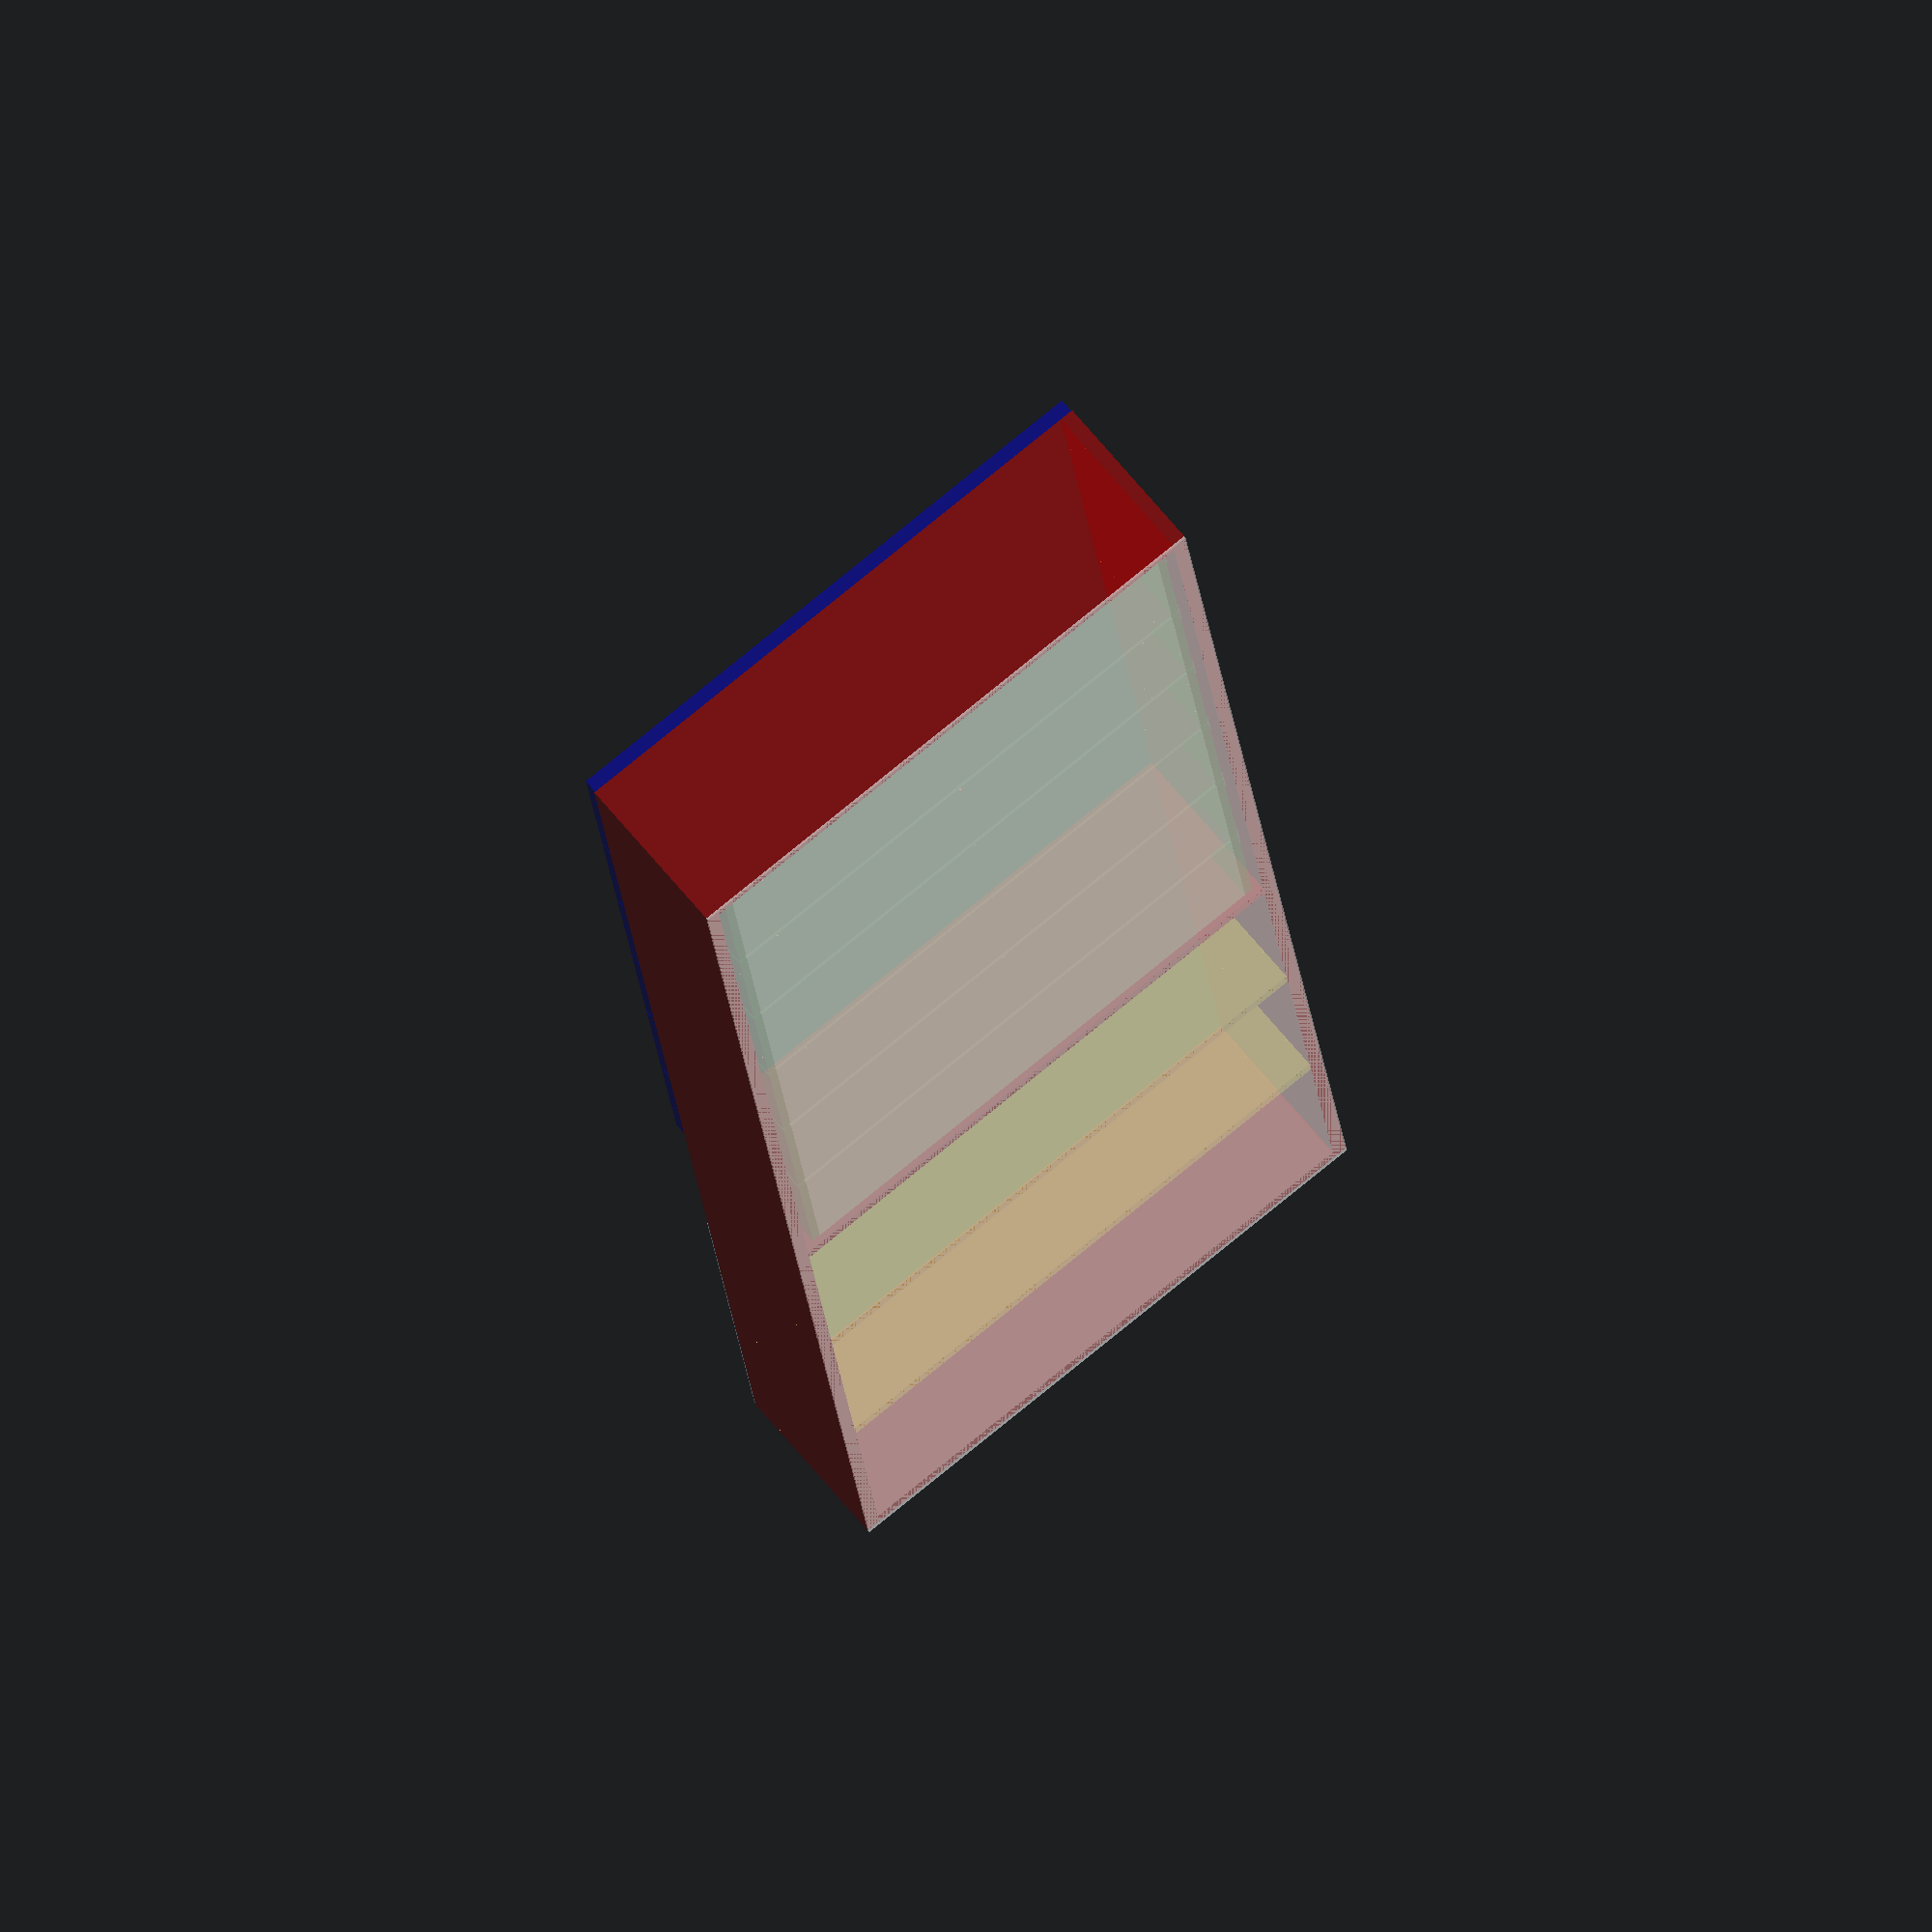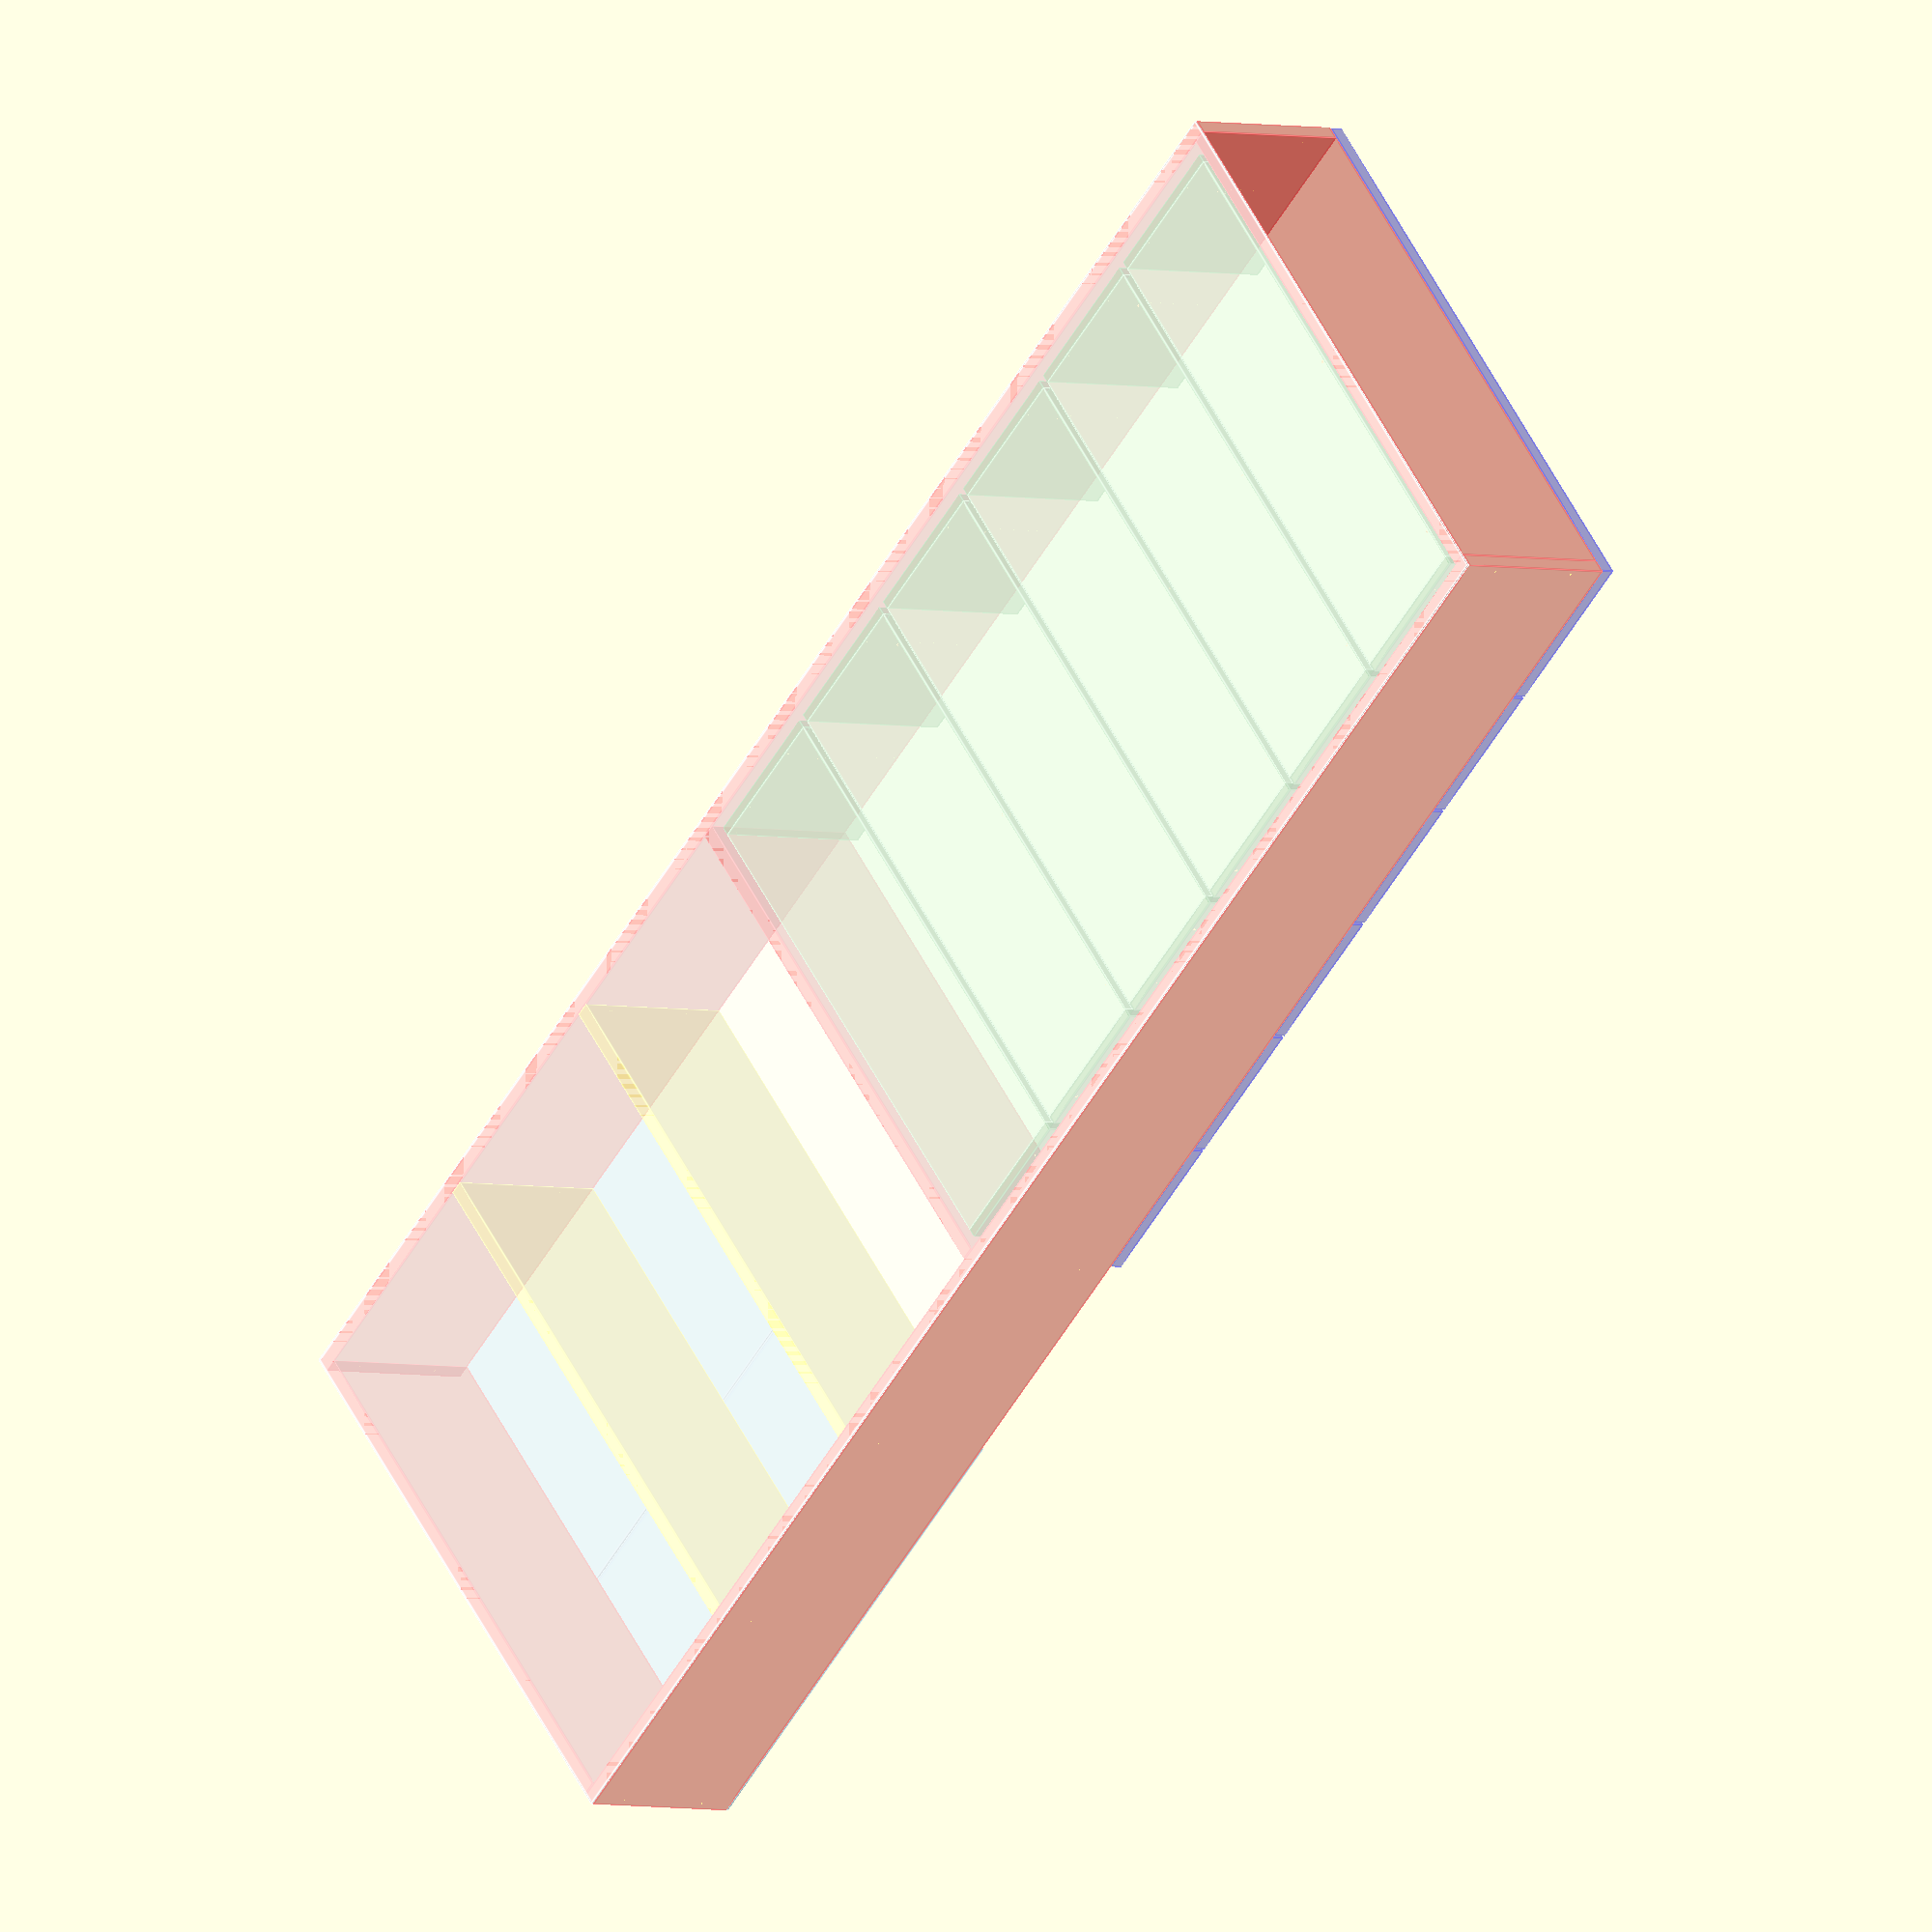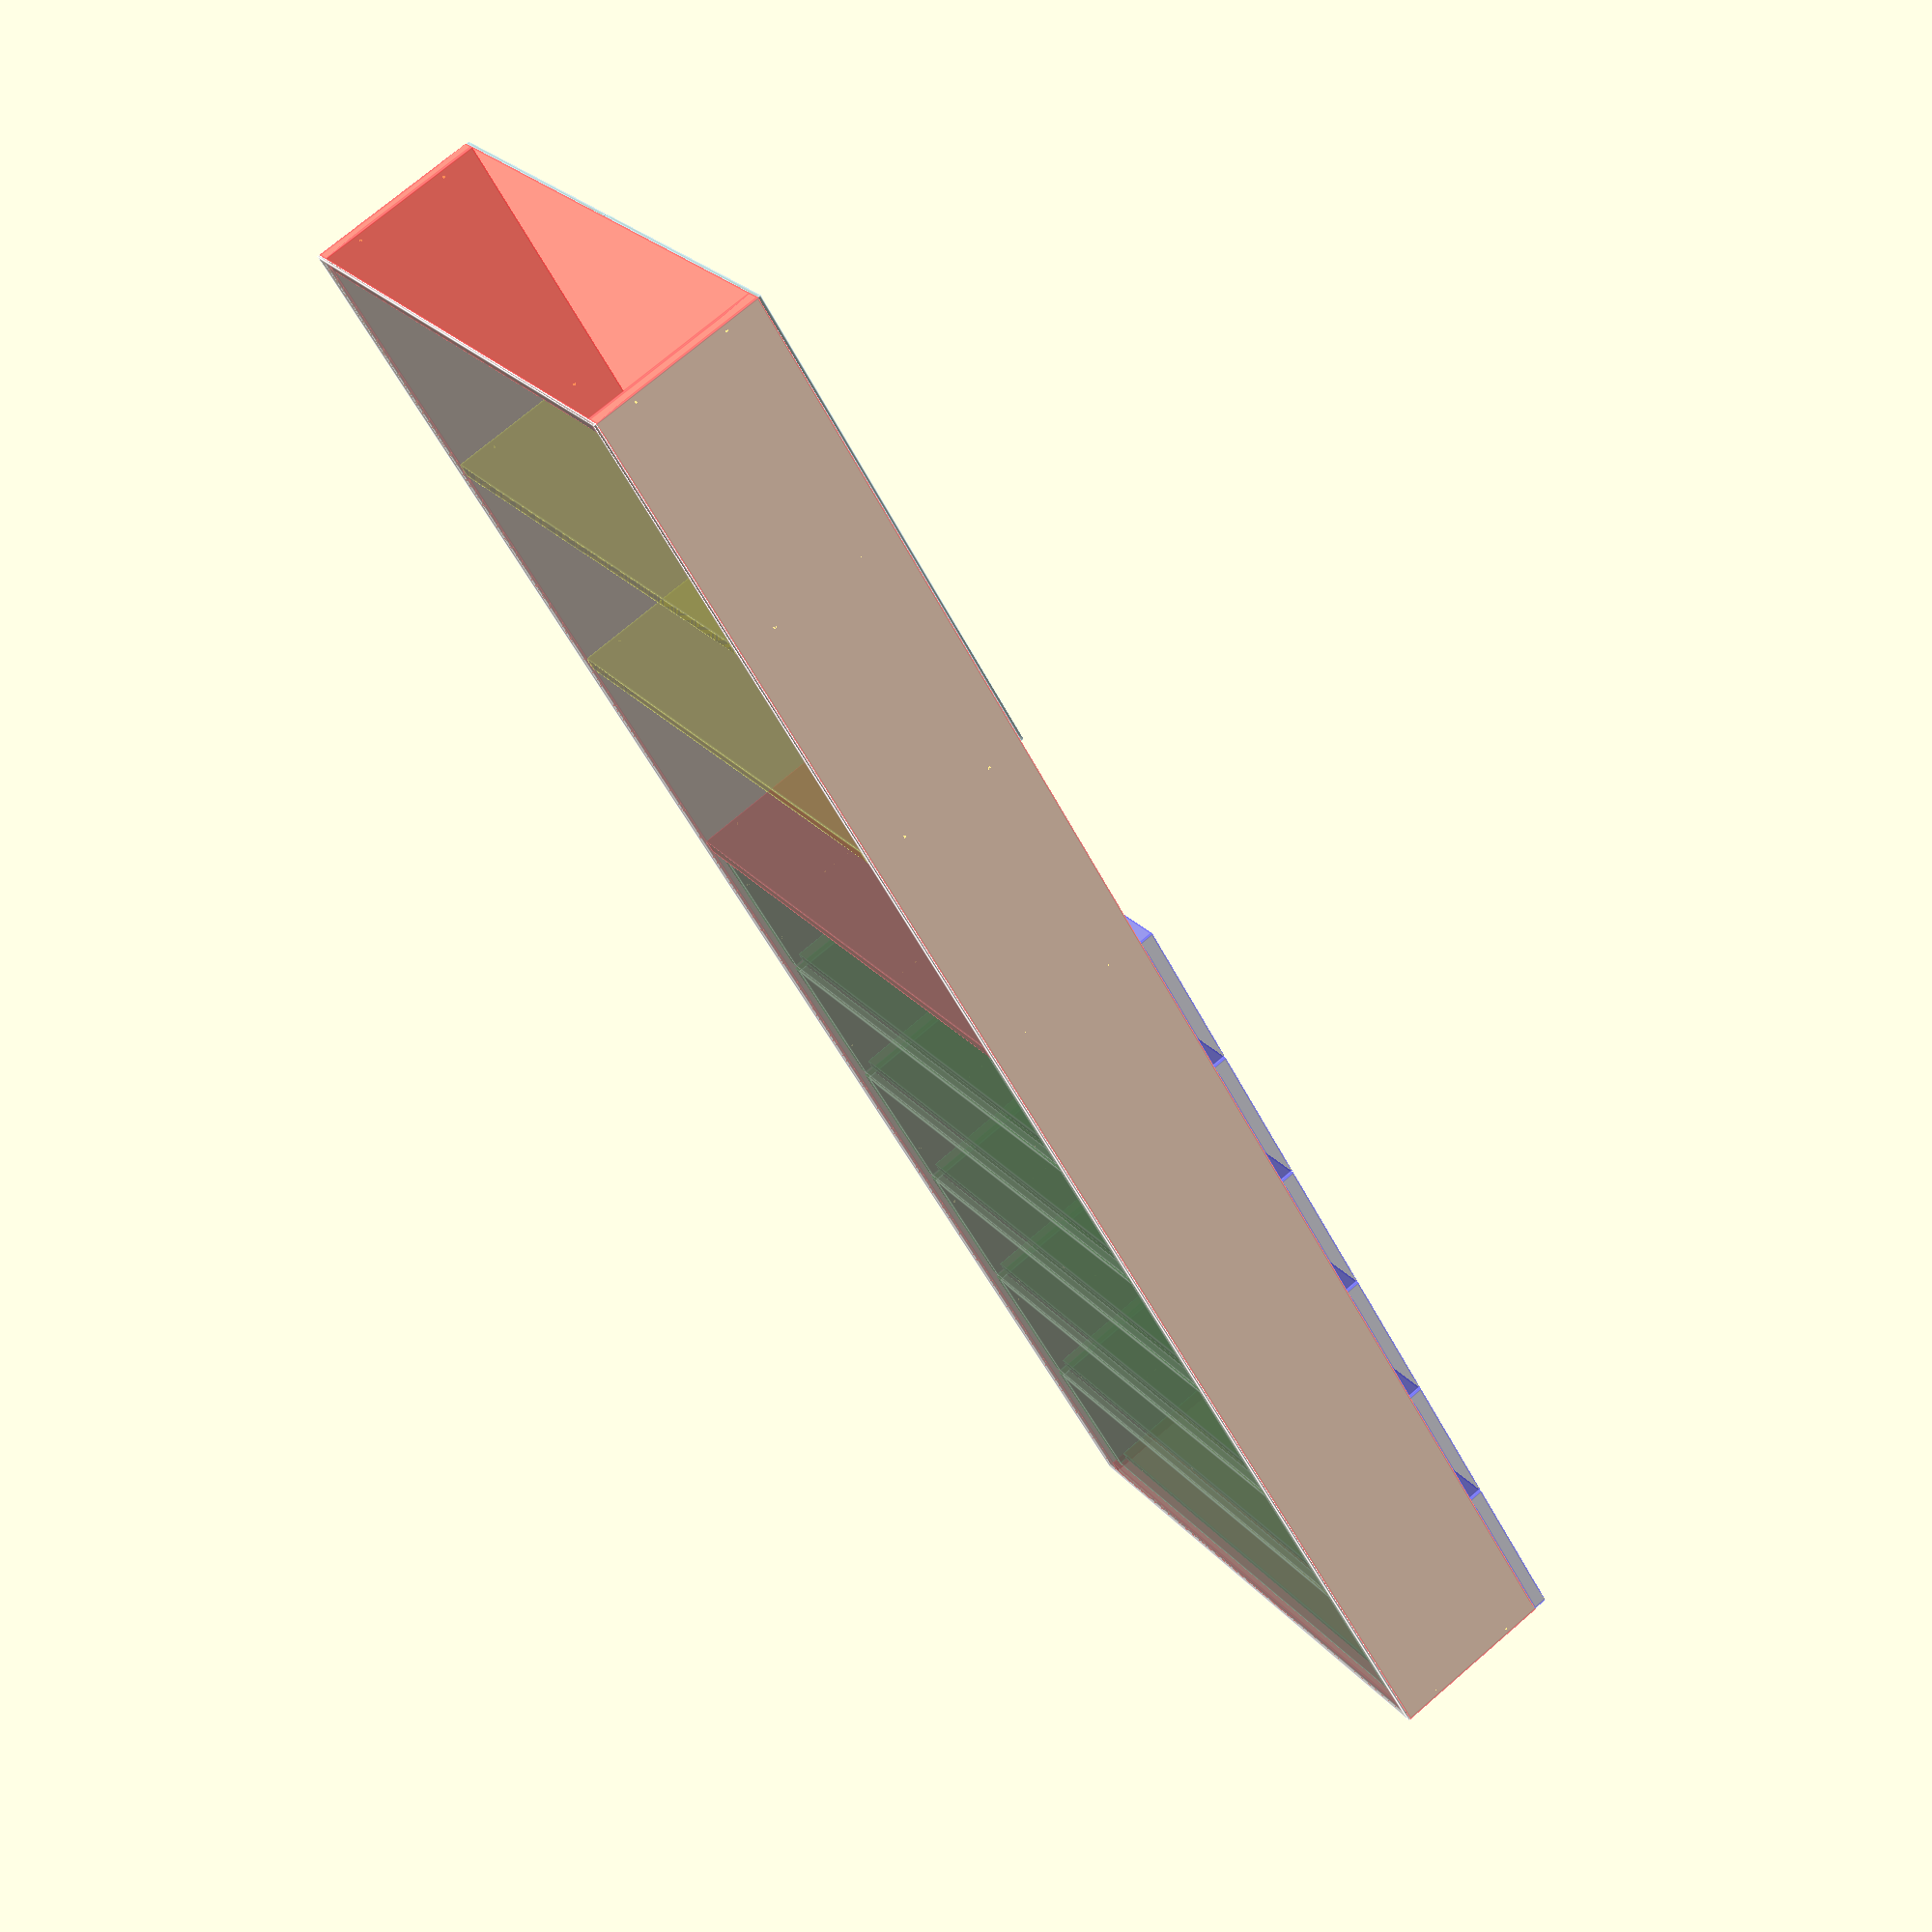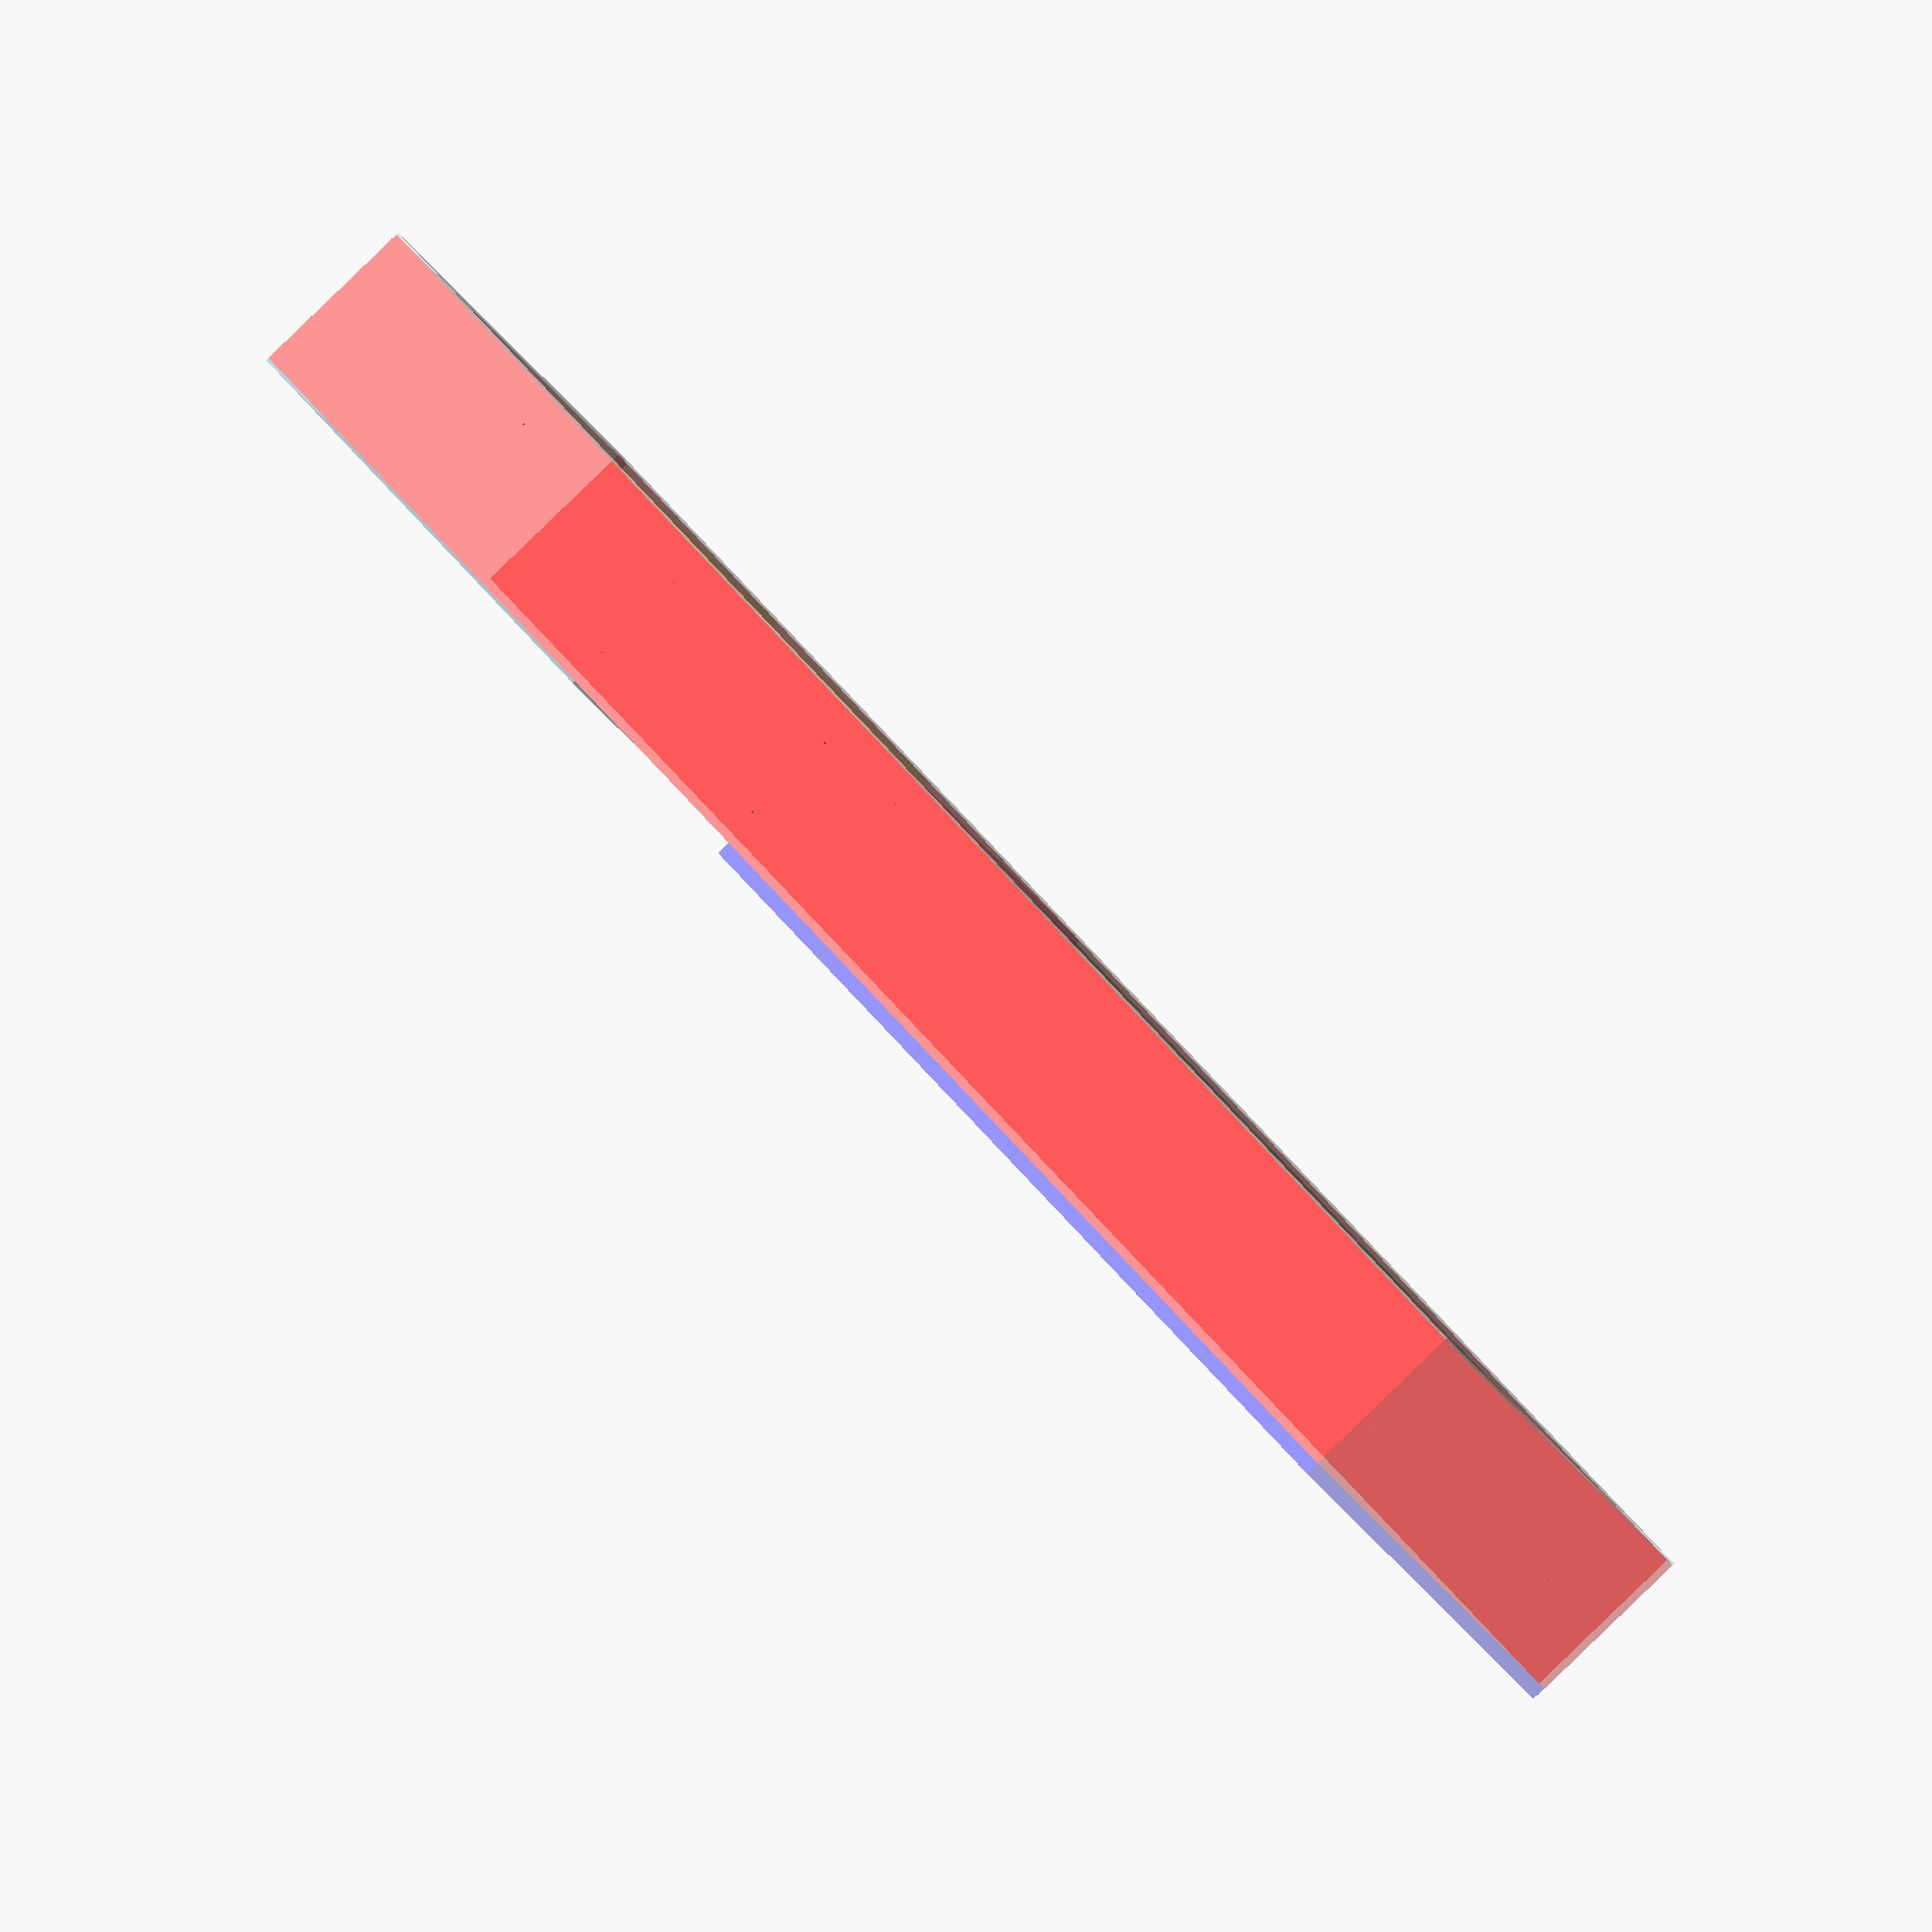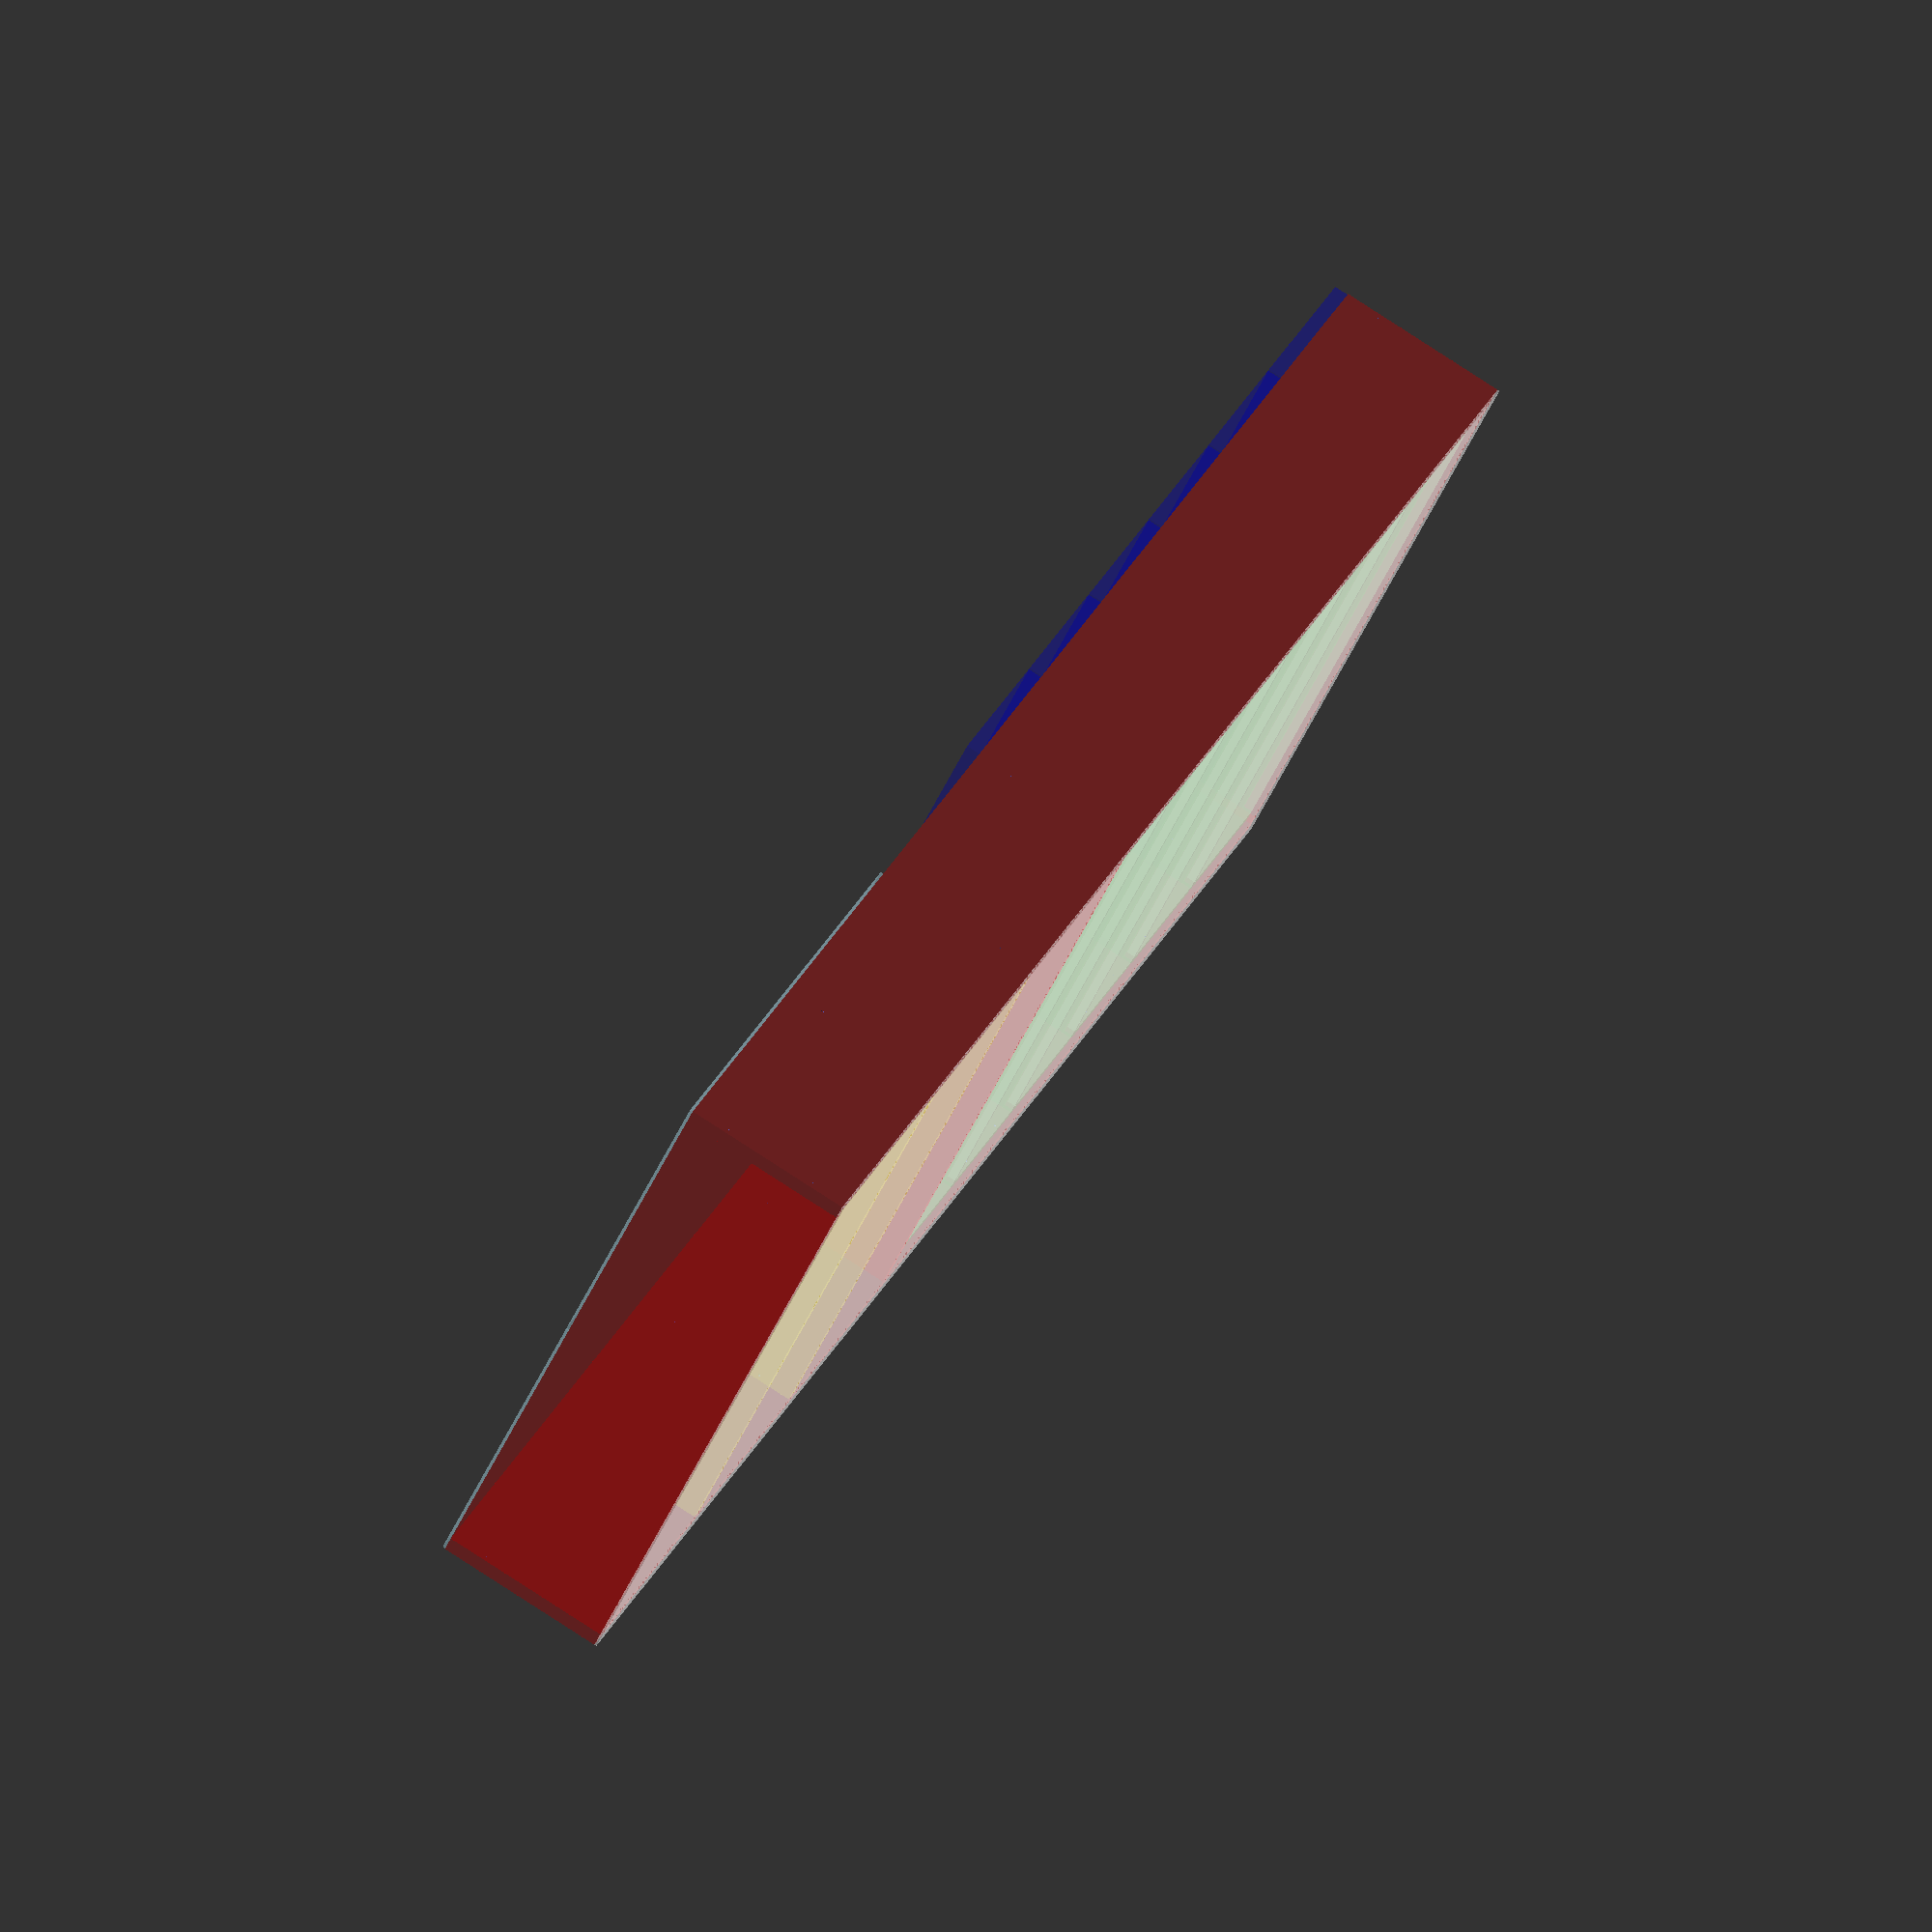
<openscad>
// Chest of Drawers with Integrated Bookcase
// The coordinate origin is at the lower left front of the corpus.
// The y-direction increases into the corpus body.
// This means that drawer fronts and glass doors will have y-origin in the negative direction.


// Transparency
part_alpha = 0.4;

// Debugging flags
show_corpus = true;
show_corpus_sides = true;
show_drawers = true;
show_fronts = true;
show_slides = true;
show_shelves = true;
show_glass_doors = true;
show_hdf_back_panel = true;

// Exploded View Parameters
exploded_view = false; // Set to true to enable exploded view
explosion_factor = 2; // Scale factor for explosion distance

// Parameters

// Corpus
corpus_height = 2300;
corpus_width = 800;
corpus_depth = 230;

// Melanine material thickness
melanine_thickness_main = 19;
melanine_thickness_secondary = 12;

// HDF Back Panel
hdf_thickness = 3;

// Joinery
confirmat_screw_length = 49;
confirmat_hole_diameter = 4;
confirmat_hole_radius = confirmat_hole_diameter / 2;
confirmat_hole_edge_distance = 50;

// Dowels
dowel_diameter = 6;
dowel_radius = dowel_diameter / 2;
dowel_length = 30;
dowel_hole_depth_in_front = 10;
dowel_hole_edge_distance = 50;
panel_length_for_four_dowels = 500;

// Shelves
shelf_width = corpus_width - 2*melanine_thickness_main;
shelf_depth = corpus_depth;

// Slides
slide_width = 200;
slide_height = 45;
slide_depth = 13;
slide_z_offset = 50;

// Slide Pilot Holes
slide_pilot_hole_depth = 2;
slide_pilot_hole_diameter = 2.5;
slide_pilot_hole_radius = slide_pilot_hole_diameter / 2;
drawer_slide_pilot_hole_offsets = [35, 163];
corpus_slide_pilot_hole_offsets = [6.5, 35, 51, 76, 99, 115];

// Drawers
number_of_drawers = 6;
drawer_height = 200;
drawer_body_height = drawer_height - melanine_thickness_secondary;
drawer_depth = corpus_depth - 5;
drawer_width = shelf_width - 2*slide_depth;
drawer_body_width = drawer_width - 2*melanine_thickness_secondary;
drawer_bottom_offset = 10;     // the lowest drawer offset from the corpus bottom
drawer_gap = 10;    // the gap between drawers
drawer_vertical_space = drawer_height + drawer_gap;    // vertical space between drawers
drawer_origin_z = melanine_thickness_main + drawer_bottom_offset;     // offset of the bottom of the first drawer

// Middle Plate
middle_plate_z = drawer_origin_z + number_of_drawers*drawer_vertical_space;

// Drawer Fronts
front_gap = 3;
front_overhang = 3;
front_margin = 1.5; // margin on left and right side of drawer front
front_width = corpus_width - 2 * front_margin;
front_depth = melanine_thickness_main;
front_height_base = drawer_height + drawer_gap - front_gap;
front_height_first = melanine_thickness_main + drawer_bottom_offset - front_gap + front_height_base;
front_height_standard = front_height_base;
front_height_top = front_height_standard + 3*front_overhang;
handle_hole_diameter = 4;
handle_hole_spacing = 160;

// Bookcase dimensions
bookcase_start_z = middle_plate_z + melanine_thickness_main;
bookcase_end_z = corpus_height - melanine_thickness_main;
bookcase_height = bookcase_end_z - bookcase_start_z;
bookcase_shelf_gap = (bookcase_height - 2 * melanine_thickness_main) / 3;

// Bookcase glass doors
bookcase_glass_door_width = (corpus_width - (1 + front_gap + 1))/2;
bookcase_glass_door_height = melanine_thickness_main + bookcase_shelf_gap + melanine_thickness_main + bookcase_shelf_gap + melanine_thickness_main/2;
bookcase_glass_door_tickness = 4;

// Derived Measurements & Debugging
echo(str("Middle Plate Z: ", middle_plate_z));
echo(str("Bookcase Vertical Space: ", bookcase_height));
echo(str("Bookcase Shelf Gap: ", bookcase_shelf_gap));
echo(str("Bookcase Door Width: ", bookcase_glass_door_width));
echo(str("Bookcase Door Height: ", bookcase_glass_door_height));
echo(str("Drawer Vertical Space: ", drawer_vertical_space));
echo(str("Drawer Width: ", drawer_width));
echo(str("Shelf Width: ", shelf_width));
echo(str("First Drawer Front Height: ", front_height_first));
echo(str("Standard Drawer Front Height: ", front_height_standard));
echo(str("Top Drawer Front Height: ", front_height_top));

// Colors
color_corpus = "Red";
color_drawers = "Green";
color_drawer_back = "LightGreen";
color_fronts = "Blue";
color_shelves = "Yellow";
color_slides = "Gray";
color_joinery = "Black";
color_glass = "LightBlue";
color_hdf_panel = "White";

module explode(component_center) {
    if (exploded_view) {
        corpus_center = [corpus_width/2, corpus_depth/2, corpus_height/2];
        translate((component_center - corpus_center) * explosion_factor) children();
    } else {
        children();
    }
}

module confirmat_hole_side() {
    cylinder(h=melanine_thickness_main, r=confirmat_hole_radius, $fn=16, center=true);
}

module confirmat_hole_plate() {
    cylinder(h=confirmat_screw_length-melanine_thickness_main, r=confirmat_hole_radius, $fn=16);
}

module dowel_hole(height) {
    cylinder(h=height, r=dowel_radius, $fn=16);
}

module drawer_confirmat_hole() {
    cylinder(h=melanine_thickness_secondary, r=confirmat_hole_radius, $fn=16, center=true);
}

module drawer_confirmat_hole_threaded() {
    cylinder(h=confirmat_screw_length-melanine_thickness_secondary, r=confirmat_hole_radius, $fn=16);
}

module handle_hole() {
    cylinder(h=melanine_thickness_main, r=handle_hole_diameter/2, $fn=16, center=true);
}

module slide_pilot_hole() {
    cylinder(h=slide_pilot_hole_depth, r=slide_pilot_hole_radius, $fn=16);
}

module corpus_side(is_left = true) {
    difference() {
        color(color_corpus, part_alpha)
        cube([melanine_thickness_main, corpus_depth, corpus_height]);

        // Holes for bottom plate
        translate([melanine_thickness_main / 2, confirmat_hole_edge_distance, melanine_thickness_main / 2]) rotate([0, 90, 0]) confirmat_hole_side();
        translate([melanine_thickness_main / 2, corpus_depth - confirmat_hole_edge_distance, melanine_thickness_main / 2]) rotate([0, 90, 0]) confirmat_hole_side();

        // Holes for top plate
        translate([melanine_thickness_main / 2, confirmat_hole_edge_distance, corpus_height - melanine_thickness_main / 2]) rotate([0, 90, 0]) confirmat_hole_side();
        translate([melanine_thickness_main / 2, corpus_depth - confirmat_hole_edge_distance, corpus_height - melanine_thickness_main / 2]) rotate([0, 90, 0]) confirmat_hole_side();

        // Holes for middle plate
        translate([melanine_thickness_main / 2, confirmat_hole_edge_distance, middle_plate_z + melanine_thickness_main / 2]) rotate([0, 90, 0]) confirmat_hole_side();
        translate([melanine_thickness_main / 2, corpus_depth - confirmat_hole_edge_distance, middle_plate_z + melanine_thickness_main / 2]) rotate([0, 90, 0]) confirmat_hole_side();

        // Holes for shelves
        for (i = [0:1]) {
            z = middle_plate_z + (i + 1) * (melanine_thickness_main + bookcase_shelf_gap) + melanine_thickness_main / 2;
            translate([melanine_thickness_main / 2, confirmat_hole_edge_distance, z]) rotate([0, 90, 0]) confirmat_hole_side();
            translate([melanine_thickness_main / 2, corpus_depth - confirmat_hole_edge_distance, z]) rotate([0, 90, 0]) confirmat_hole_side();
        }
        
        // Pilot holes for drawer slides
        for (i = [0:number_of_drawers-1]) {
            z = drawer_origin_z + i * drawer_vertical_space + slide_z_offset + slide_height / 2;
            for (offset = corpus_slide_pilot_hole_offsets) {
                if (is_left) {
                    translate([melanine_thickness_main, offset, z]) rotate([0, -90, 0]) slide_pilot_hole();
                } else {
                    translate([0, offset, z]) rotate([0, 90, 0]) slide_pilot_hole();
                }
            }
        }
    }
}

module corpus_plate(width) {
    difference() {
        color(color_corpus, part_alpha)
        cube([width, corpus_depth, melanine_thickness_main]);

        // Holes for left side
        translate([0, confirmat_hole_edge_distance, melanine_thickness_main / 2]) rotate([0, 90, 0]) confirmat_hole_plate();
        translate([0, corpus_depth - confirmat_hole_edge_distance, melanine_thickness_main / 2]) rotate([0, 90, 0]) confirmat_hole_plate();

        // Holes for right side
        translate([width, confirmat_hole_edge_distance, melanine_thickness_main / 2]) rotate([0, -90, 0]) confirmat_hole_plate();
        translate([width, corpus_depth - confirmat_hole_edge_distance, melanine_thickness_main / 2]) rotate([0, -90, 0]) confirmat_hole_plate();
    }
}

module corpus() {
    if (show_corpus_sides) {
        // Left side
        corpus_side(is_left = true);

        // Right side
        translate([corpus_width - melanine_thickness_main, 0, 0])
        corpus_side(is_left = false);
    }

    // Bottom plate
    translate([melanine_thickness_main, 0, 0])
    corpus_plate(corpus_width - 2*melanine_thickness_main);

    // Top plate
    translate([melanine_thickness_main, 0, corpus_height - melanine_thickness_main])
    corpus_plate(corpus_width - 2*melanine_thickness_main);

    // Middle plate
    translate([melanine_thickness_main, 0, middle_plate_z])
    corpus_plate(corpus_width - 2*melanine_thickness_main);
}

module drawer_side(is_left = true) {
    difference() {
        color(color_drawers, part_alpha)
        cube([melanine_thickness_secondary, drawer_depth, drawer_height]);

        // Holes for back panel (2 holes)
        translate([melanine_thickness_secondary/2, drawer_depth - melanine_thickness_secondary/2, confirmat_hole_edge_distance]) rotate([0, 90, 0]) drawer_confirmat_hole();
        translate([melanine_thickness_secondary/2, drawer_depth - melanine_thickness_secondary/2, drawer_height - confirmat_hole_edge_distance]) rotate([0, 90, 0]) drawer_confirmat_hole();

        // Holes for bottom panel (2 holes)
        translate([melanine_thickness_secondary/2, confirmat_hole_edge_distance, melanine_thickness_secondary/2]) rotate([0, 90, 0]) drawer_confirmat_hole();
        translate([melanine_thickness_secondary/2, drawer_depth - melanine_thickness_secondary - confirmat_hole_edge_distance, melanine_thickness_secondary/2]) rotate([0, 90, 0]) drawer_confirmat_hole();

        // Dowel holes for front panel
        translate([melanine_thickness_secondary/2, 0, dowel_hole_edge_distance]) rotate([90, 0, 0]) dowel_hole(dowel_length - dowel_hole_depth_in_front);
        translate([melanine_thickness_secondary/2, 0, drawer_height - dowel_hole_edge_distance]) rotate([90, 0, 0]) dowel_hole(dowel_length - dowel_hole_depth_in_front);
        
        // Pilot holes for slides
        z_pos = slide_z_offset + slide_height/2;
        for (offset = drawer_slide_pilot_hole_offsets) {
            if (is_left) {
                translate([0, offset, z_pos]) rotate([0, 90, 0]) slide_pilot_hole();
            } else {
                translate([melanine_thickness_secondary, offset, z_pos]) rotate([0, -90, 0]) slide_pilot_hole();
            }
        }
    }
}

module drawer_back() {
    difference() {
        color(color_drawer_back, part_alpha)
        cube([drawer_body_width, melanine_thickness_secondary, drawer_height]);

        // Holes for left side (2 holes)
        translate([0, melanine_thickness_secondary/2, confirmat_hole_edge_distance]) rotate([0, 90, 0]) drawer_confirmat_hole_threaded();
        translate([0, melanine_thickness_secondary/2, drawer_height - confirmat_hole_edge_distance]) rotate([0, 90, 0]) drawer_confirmat_hole_threaded();

        // Holes for right side (2 holes)
        translate([drawer_body_width, melanine_thickness_secondary/2, confirmat_hole_edge_distance]) rotate([0, -90, 0]) drawer_confirmat_hole_threaded();
        translate([drawer_body_width, melanine_thickness_secondary/2, drawer_height - confirmat_hole_edge_distance]) rotate([0, -90, 0]) drawer_confirmat_hole_threaded();

        // Holes for bottom panel (3 holes)
        translate([confirmat_hole_edge_distance, melanine_thickness_secondary/2, melanine_thickness_secondary/2]) rotate([90, 0, 0]) drawer_confirmat_hole();
        translate([drawer_body_width/2, melanine_thickness_secondary/2, melanine_thickness_secondary/2]) rotate([90, 0, 0]) drawer_confirmat_hole();
        translate([drawer_body_width - confirmat_hole_edge_distance, melanine_thickness_secondary/2, melanine_thickness_secondary/2]) rotate([90, 0, 0]) drawer_confirmat_hole();
    }
}

module drawer_bottom() {
    difference() {
        color(color_drawers, part_alpha)
        cube([drawer_body_width, drawer_depth - melanine_thickness_secondary, melanine_thickness_secondary]);

        // Holes for left side (2 holes)
        translate([0, confirmat_hole_edge_distance, melanine_thickness_secondary/2]) rotate([0, 90, 0]) drawer_confirmat_hole_threaded();
        translate([0, drawer_depth - melanine_thickness_secondary - confirmat_hole_edge_distance, melanine_thickness_secondary/2]) rotate([0, 90, 0]) drawer_confirmat_hole_threaded();

        // Holes for right side (2 holes)
        translate([drawer_body_width, confirmat_hole_edge_distance, melanine_thickness_secondary/2]) rotate([0, -90, 0]) drawer_confirmat_hole_threaded();
        translate([drawer_body_width, drawer_depth - melanine_thickness_secondary - confirmat_hole_edge_distance, melanine_thickness_secondary/2]) rotate([0, -90, 0]) drawer_confirmat_hole_threaded();

        // Holes for back panel (3 holes)
        translate([confirmat_hole_edge_distance, drawer_depth - melanine_thickness_secondary, melanine_thickness_secondary/2]) rotate([90, 0, 0]) drawer_confirmat_hole_threaded();
        translate([drawer_body_width/2, drawer_depth - melanine_thickness_secondary, melanine_thickness_secondary/2]) rotate([90, 0, 0]) drawer_confirmat_hole_threaded();
        translate([drawer_body_width - confirmat_hole_edge_distance, drawer_depth - melanine_thickness_secondary, melanine_thickness_secondary/2]) rotate([90, 0, 0]) drawer_confirmat_hole_threaded();

        // Dowel holes for front panel
        translate([dowel_hole_edge_distance, 0, melanine_thickness_secondary/2]) rotate([90, 0, 0]) dowel_hole(dowel_length - dowel_hole_depth_in_front);
        translate([drawer_body_width - dowel_hole_edge_distance, 0, melanine_thickness_secondary/2]) rotate([90, 0, 0]) dowel_hole(dowel_length - dowel_hole_depth_in_front);
        if (drawer_body_width > panel_length_for_four_dowels) {
            x_offset = (drawer_body_width - 2 * dowel_hole_edge_distance) / 3;
            translate([dowel_hole_edge_distance + x_offset, 0, melanine_thickness_secondary/2]) rotate([90, 0, 0]) dowel_hole(dowel_length - dowel_hole_depth_in_front);
            translate([dowel_hole_edge_distance + 2 * x_offset, 0, melanine_thickness_secondary/2]) rotate([90, 0, 0]) dowel_hole(dowel_length - dowel_hole_depth_in_front);
        }
    }
}

module drawer() {
    // Bottom
    translate([melanine_thickness_secondary, 0, 0])
    drawer_bottom();

    // Left side
    translate([0, 0, 0])
    drawer_side(is_left = true);

    // Right side
    translate([melanine_thickness_secondary + drawer_body_width, 0, 0])
    drawer_side(is_left = false);

    // Back
    translate([melanine_thickness_secondary, drawer_depth - melanine_thickness_secondary, 0])
    drawer_back();
}

module drawer_front(height, handle_z) {
    difference() {
        color(color_fronts, part_alpha)
        cube([front_width, melanine_thickness_main, height]);

        // Dowel holes for left drawer side panel
        translate([(front_width - drawer_body_width)/2, melanine_thickness_main, dowel_hole_edge_distance]) rotate([-90,0,0]) dowel_hole(dowel_hole_depth_in_front);
        translate([(front_width - drawer_body_width)/2, melanine_thickness_main, height - dowel_hole_edge_distance]) rotate([-90,0,0]) dowel_hole(dowel_hole_depth_in_front);

        // Dowel holes for right drawer side panel
        translate([front_width - (front_width - drawer_body_width)/2, melanine_thickness_main, dowel_hole_edge_distance]) rotate([-90,0,0]) dowel_hole(dowel_hole_depth_in_front);
        translate([front_width - (front_width - drawer_body_width)/2, melanine_thickness_main, height - dowel_hole_edge_distance]) rotate([-90,0,0]) dowel_hole(dowel_hole_depth_in_front);

        // Dowel holes for drawer bottom panel
        translate([(front_width - drawer_body_width)/2 + dowel_hole_edge_distance, melanine_thickness_main, melanine_thickness_secondary/2]) rotate([-90,0,0]) dowel_hole(dowel_hole_depth_in_front);
        translate([(front_width - drawer_body_width)/2 + drawer_body_width - dowel_hole_edge_distance, melanine_thickness_main, melanine_thickness_secondary/2]) rotate([-90,0,0]) dowel_hole(dowel_hole_depth_in_front);
        if(drawer_body_width > panel_length_for_four_dowels) {
             x_offset = (drawer_body_width - 2 * dowel_hole_edge_distance) / 3;
             translate([(front_width - drawer_body_width)/2 + dowel_hole_edge_distance + x_offset, melanine_thickness_main, melanine_thickness_secondary/2]) rotate([-90,0,0]) dowel_hole(dowel_hole_depth_in_front);
             translate([(front_width - drawer_body_width)/2 + dowel_hole_edge_distance + 2 * x_offset, melanine_thickness_main, melanine_thickness_secondary/2]) rotate([-90,0,0]) dowel_hole(dowel_hole_depth_in_front);
        }
        
        // Handle holes
        translate([front_width/2 - handle_hole_spacing/2, melanine_thickness_main/2, handle_z]) rotate([90, 0, 0]) handle_hole();
        translate([front_width/2 + handle_hole_spacing/2, melanine_thickness_main/2, handle_z]) rotate([90, 0, 0]) handle_hole();
    }
}

module slide() {
    color(color_slides, part_alpha)
    cube([slide_depth, slide_width, slide_height]);
}

module shelf() {
    difference() {
        color(color_shelves, part_alpha)
        cube([shelf_width, shelf_depth, melanine_thickness_main]);

        // Holes for left side
        translate([0, confirmat_hole_edge_distance, melanine_thickness_main / 2]) rotate([0, 90, 0]) confirmat_hole_plate();
        translate([0, shelf_depth - confirmat_hole_edge_distance, melanine_thickness_main / 2]) rotate([0, 90, 0]) confirmat_hole_plate();

        // Holes for right side
        translate([shelf_width, confirmat_hole_edge_distance, melanine_thickness_main / 2]) rotate([0, -90, 0]) confirmat_hole_plate();
        translate([shelf_width, shelf_depth - confirmat_hole_edge_distance, melanine_thickness_main / 2]) rotate([0, -90, 0]) confirmat_hole_plate();
    }
}

module glass_door() {
    color(color_glass, 0.5)
    cube([bookcase_glass_door_width, bookcase_glass_door_tickness, bookcase_glass_door_height]);
}

module hdf_back_panel() {
    color(color_hdf_panel, part_alpha)
    cube([corpus_width, hdf_thickness, corpus_height]);
}

module draw_corpus() {
    if (show_corpus) {
        corpus();
    }
}

module draw_drawers() {
    if (show_drawers) {
        for (i = [0:number_of_drawers-1]) {
            z = drawer_origin_z + i * drawer_vertical_space;
            // Drawer box
            translate([melanine_thickness_main + slide_depth, 0, z])
            drawer();
        }
    }
}

module draw_slides() {
    if (show_slides) {
        for (i = [0:number_of_drawers-1]) {
            z = drawer_origin_z + i * drawer_vertical_space;
            // Slides
            translate([melanine_thickness_main, 0, z + slide_z_offset])
            slide();
            translate([corpus_width - melanine_thickness_main - slide_depth, 0, z + slide_z_offset])
            slide();
        }
    }
}

module draw_fronts() {
    if (show_fronts) {
        for (i = [0:number_of_drawers-1]) {
            z = drawer_origin_z + i * drawer_vertical_space;
            // Drawer front
            if (i == 0) {
                translate([front_margin, -front_depth, 0])
                drawer_front(front_height_first, drawer_origin_z + drawer_height / 2);
            } else if (i == 5) {
                translate([front_margin, -front_depth, z - front_overhang])
                drawer_front(front_height_top, drawer_height / 2 + front_overhang);
            } else {
                translate([front_margin, -front_depth, z - front_overhang])
                drawer_front(front_height_standard, drawer_height / 2 + front_overhang);
            }
        }
    }
}

module draw_shelves() {
    if (show_shelves) {
        for (i = [0:1]) {
            z = middle_plate_z + (i + 1) * (melanine_thickness_main + bookcase_shelf_gap);
            translate([melanine_thickness_main, 0, z])
            shelf();
        }
    }
}

module draw_glass_doors() {
    if (show_glass_doors) {
        // Left door
        translate([1, -bookcase_glass_door_tickness, corpus_height - bookcase_glass_door_height])
        glass_door();

        // Right door
        translate([1 + bookcase_glass_door_width + front_gap, -bookcase_glass_door_tickness, corpus_height - bookcase_glass_door_height])
        glass_door();
    }
}

module draw_hdf_back_panel() {
    if (show_hdf_back_panel) {
        translate([0, corpus_depth, 0])
        hdf_back_panel();
    }
}

// Assembly
draw_corpus();

if (exploded_view) {
    explode([melanine_thickness_main + slide_depth + drawer_width / 2, drawer_depth / 2, drawer_origin_z + (number_of_drawers * drawer_vertical_space) / 2]) { draw_drawers(); }
    explode([corpus_width / 2, drawer_depth / 2, drawer_origin_z + (number_of_drawers * drawer_vertical_space) / 2]) { draw_slides(); }
    explode([front_margin + front_width / 2, -front_depth / 2, drawer_origin_z + (number_of_drawers * drawer_vertical_space) / 2]) { draw_fronts(); }
    explode([melanine_thickness_main + shelf_width / 2, shelf_depth / 2, bookcase_start_z + (bookcase_height - melanine_thickness_main) / 2]) { draw_shelves(); }
    explode([corpus_width / 2, -bookcase_glass_door_tickness / 2, corpus_height - bookcase_glass_door_height / 2]) { draw_glass_doors(); }
    explode([corpus_width / 2, corpus_depth + hdf_thickness / 2, corpus_height / 2]) { draw_hdf_back_panel(); }
} else {
    draw_drawers();
    draw_slides();
    draw_fronts();
    draw_shelves();
    draw_glass_doors();
    draw_hdf_back_panel();
}
</openscad>
<views>
elev=20.2 azim=219.2 roll=185.2 proj=o view=solid
elev=53.1 azim=120.4 roll=150.5 proj=o view=edges
elev=51.1 azim=237.5 roll=25.9 proj=p view=edges
elev=309.8 azim=297.0 roll=143.9 proj=o view=solid
elev=150.4 azim=295.5 roll=158.4 proj=o view=wireframe
</views>
